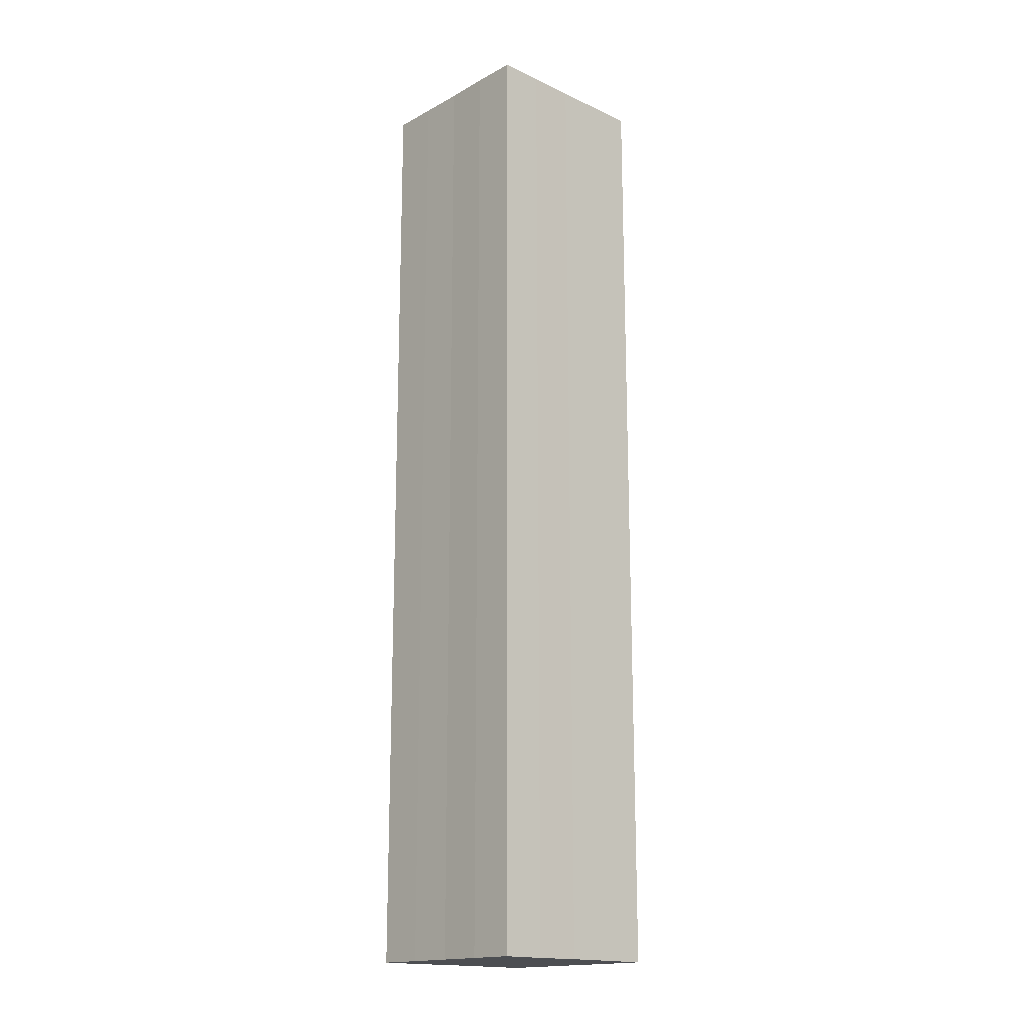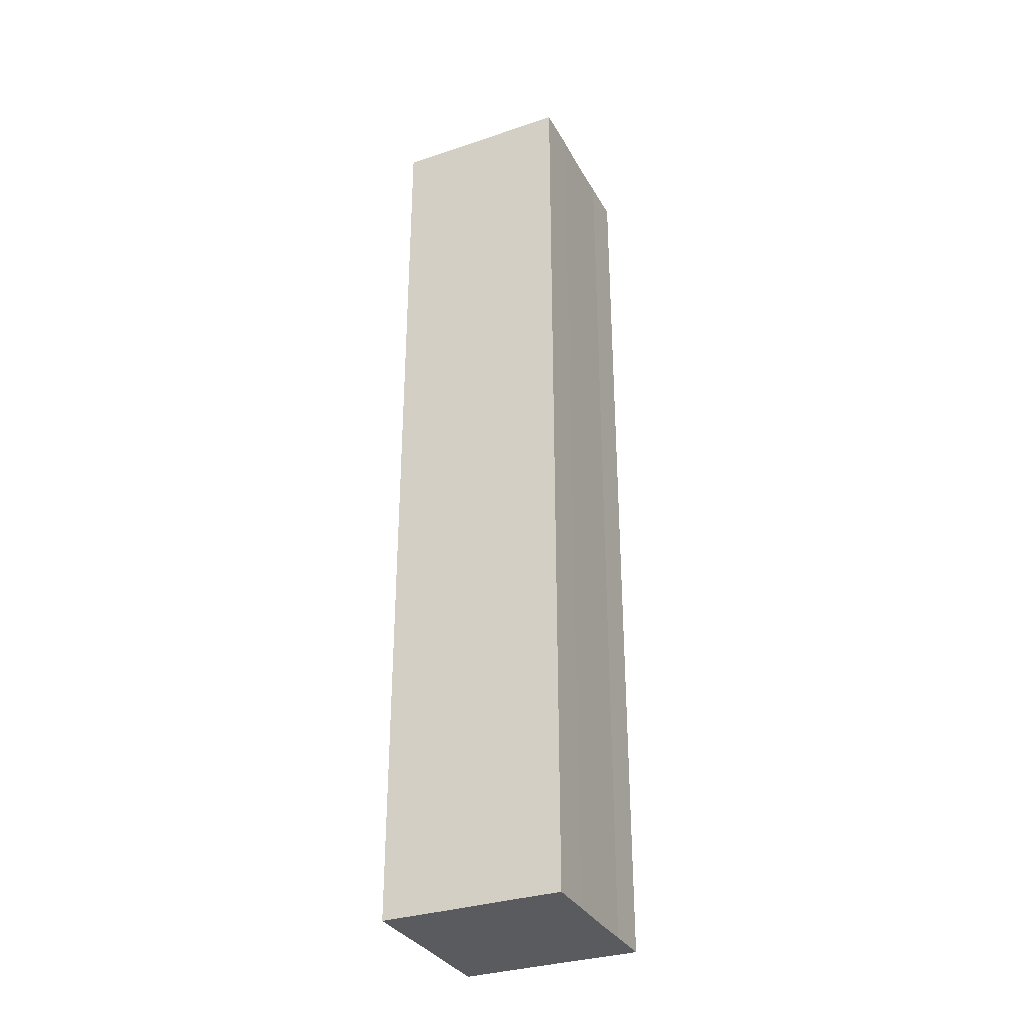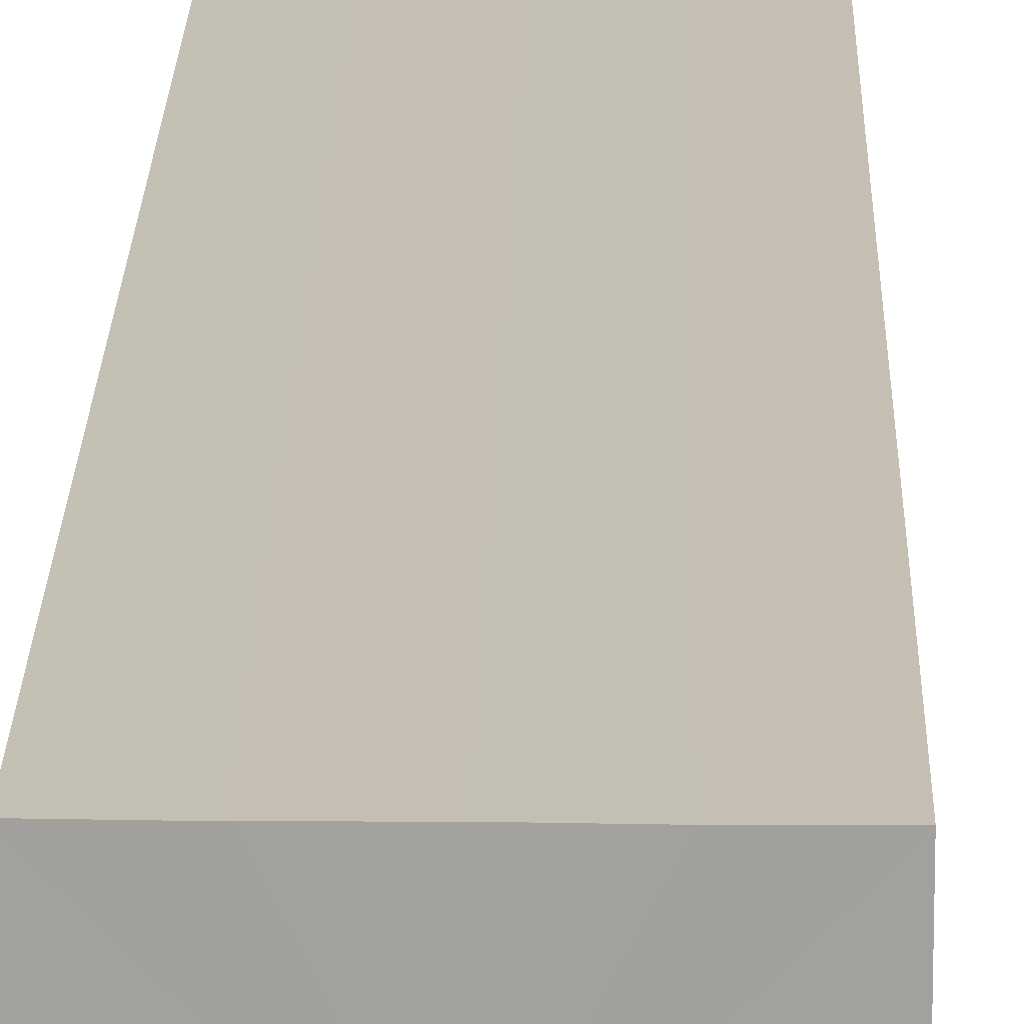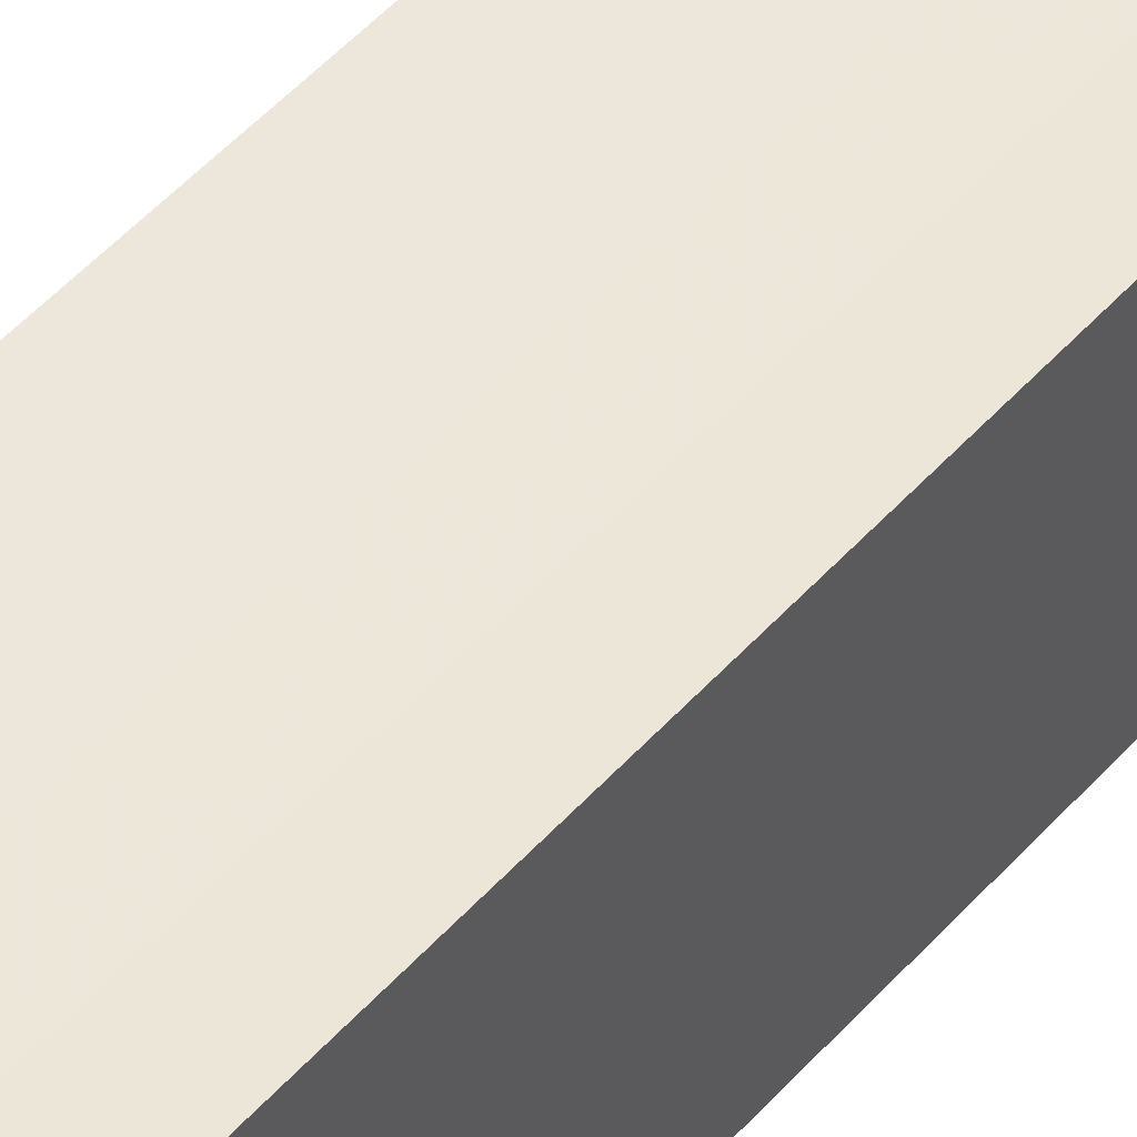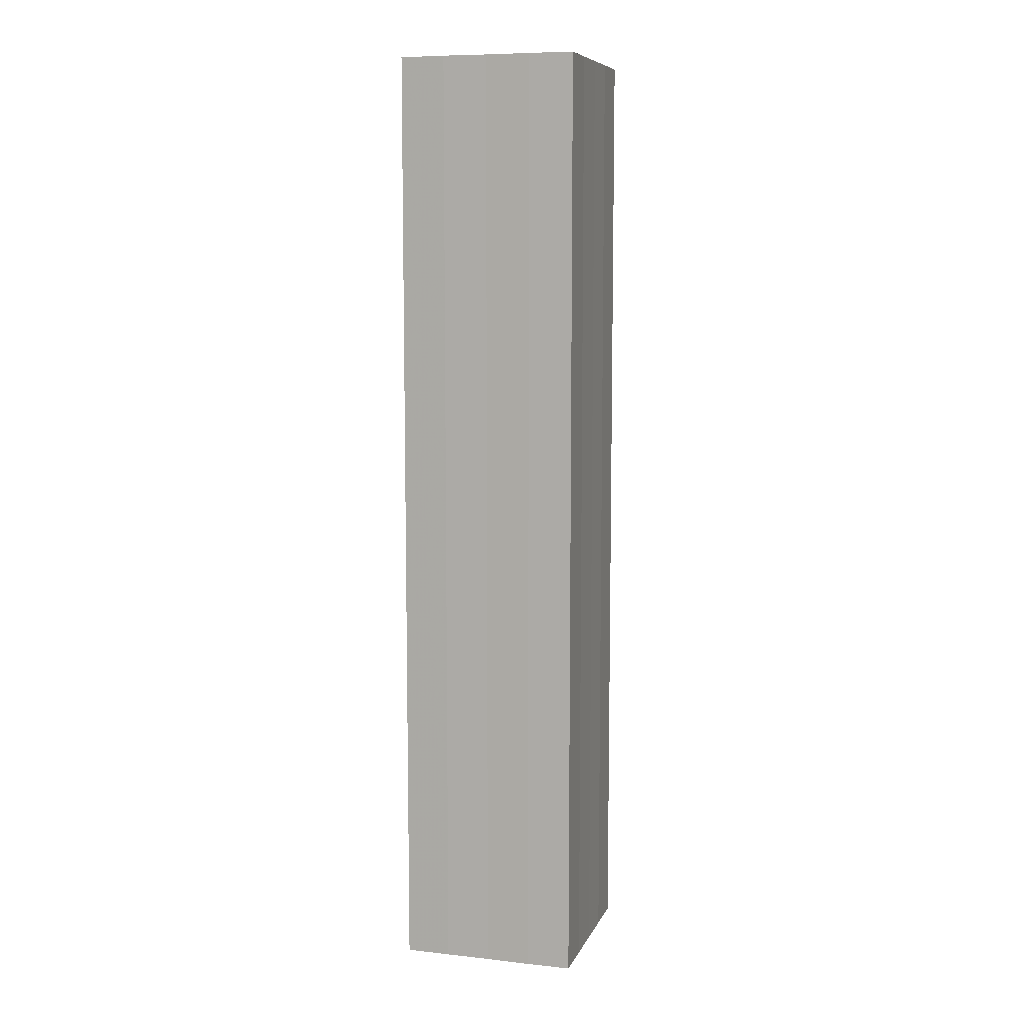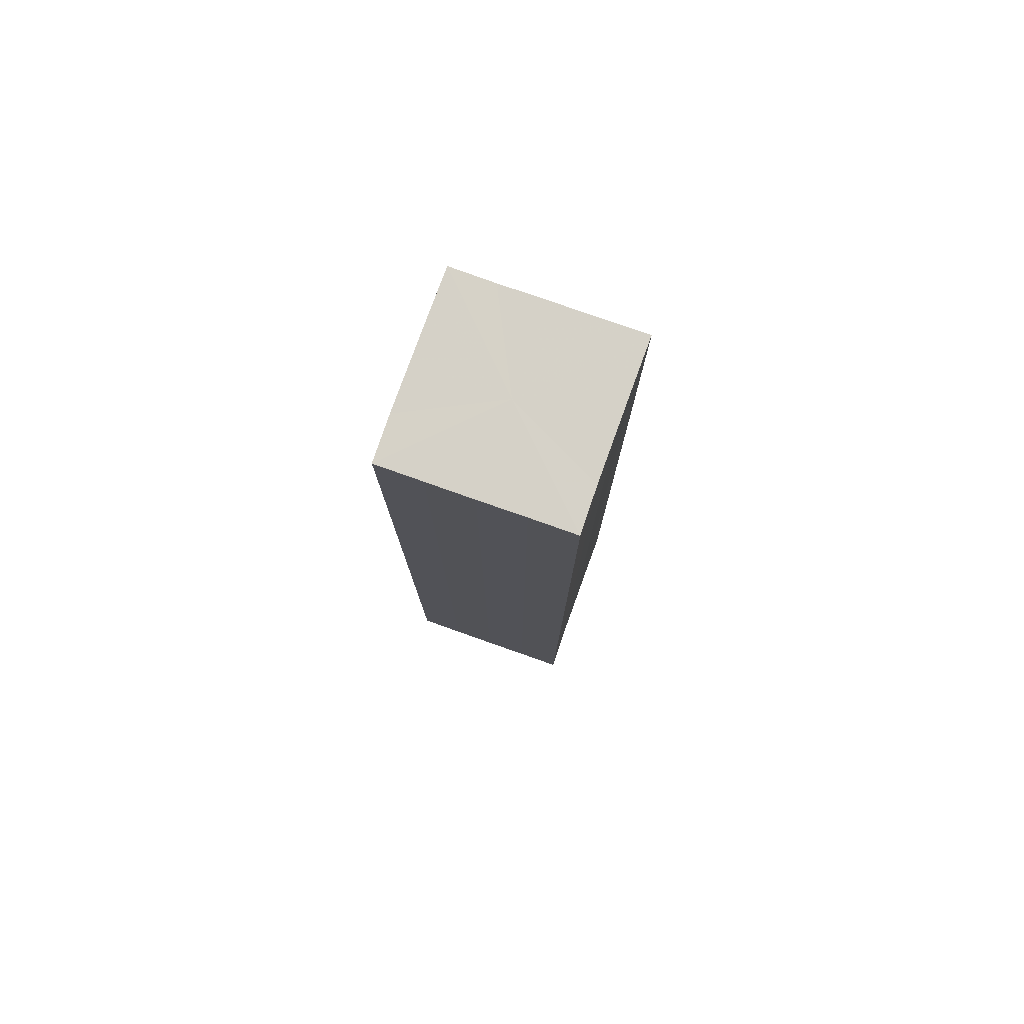
<metadata>
{"format":"obj","ext":"obj","renderer":"f3d","projection":"perspective","resolution":1024,"background":"white","views":[{"elev":-17.0,"azim":-132.9,"up":"+Z"},{"elev":-32.6,"azim":24.8,"up":"+Z"},{"elev":17.7,"azim":1.1,"up":"+Y"},{"elev":50.9,"azim":-139.9,"up":"+Y"},{"elev":8.4,"azim":-73.5,"up":"+Z"},{"elev":78.7,"azim":-160.5,"up":"+Z"}]}
</metadata>
<code>
o 31090
v 2244 1880 14.16
v 2244 1880 14.16
v 2244 1880 14.37
v 2244 1880 14.16
v 2244 1880 14.37
v 2244 1880 14.16
v 2244 1880 14.37
v 2244 1880 14.16
v 2244 1880 14.37
v 2244 1880 14.16
v 2244 1880 14.37
v 2244 1880 14.16
v 2244 1880 14.37
v 2244 1880 14.16
v 2244 1880 14.37
v 2244 1880 14.16
v 2244 1880 14.37
v 2244 1880 14.16
v 2244 1880 14.16
v 2244 1880 14.16
v 2244 1880 14.16
v 2244 1880 14.16
v 2244 1880 14.16
v 2244 1880 14.16
v 2244 1880 14.16
v 2244 1880 14.16
v 2244 1880 14.37
v 2244 1880 14.37
v 2244 1880 14.16
v 2244 1880 14.37
v 2244 1880 14.16
v 2244 1880 14.16
v 2244 1880 14.37
v 2244 1880 14.16
v 2244 1880 14.16
v 2244 1880 14.37
v 2244 1880 14.16
v 2244 1880 14.16
v 2244 1880 14.16
v 2244 1880 14.16
v 2244 1880 14.37
v 2244 1880 14.16
v 2244 1880 14.37
v 2244 1880 14.16
v 2244 1880 14.37
v 2244 1880 14.16
v 2244 1880 14.16
v 2244 1880 14.16
v 2244 1880 14.16
v 2244 1880 14.37
v 2244 1880 14.37
v 2244 1880 14.37
v 2244 1880 14.37
v 2244 1880 14.37
v 2244 1880 14.16
v 2244 1880 14.37
v 2244 1880 14.16
v 2244 1880 14.37
v 2244 1880 14.16
v 2244 1880 14.37
v 2244 1880 14.16
v 2244 1880 14.37
v 2244 1880 14.16
v 2244 1880 14.37
v 2244 1880 14.16
v 2244 1880 14.16
v 2244 1880 14.16
v 2244 1880 14.16
v 2244 1880 14.16
v 2244 1880 14.16
v 2244 1880 14.37
v 2244 1880 14.16
v 2244 1880 14.37
v 2244 1880 14.16
v 2244 1880 14.37
v 2244 1880 14.16
v 2244 1880 14.37
v 2244 1880 14.16
v 2244 1880 14.37
v 2244 1880 14.16
v 2244 1880 14.37
v 2244 1880 14.37
v 2244 1880 14.37
v 2244 1880 14.37
v 2244 1880 14.37
v 2244 1880 14.37
v 2244 1880 14.37
v 2244 1880 14.37
v 2244 1880 14.37
v 2244 1880 14.37
v 2244 1880 14.37
v 2244 1880 14.37
v 2244 1880 14.37
v 2244 1880 14.37
v 2244 1880 14.37
v 2244 1880 14.37
v 2244 1880 14.37
v 2244 1880 14.37
f 1 2 3
f 2 4 5
f 6 1 7
f 8 6 9
f 9 10 11
f 11 12 13
f 13 14 15
f 15 16 17
f 18 16 19
f 18 20 16
f 18 19 21
f 18 22 20
f 18 21 23
f 18 24 22
f 18 23 25
f 18 26 24
f 27 25 28
f 18 25 29
f 30 31 27
f 18 29 32
f 33 34 30
f 18 32 35
f 36 37 33
f 38 39 36
f 39 40 41
f 40 42 43
f 42 44 45
f 18 35 46
f 18 46 47
f 18 47 48
f 18 48 49
f 18 49 26
f 50 26 51
f 52 46 53
f 54 55 50
f 56 57 52
f 58 59 54
f 60 61 56
f 62 63 58
f 64 65 60
f 66 67 62
f 68 69 64
f 67 70 71
f 69 72 73
f 70 74 75
f 74 76 77
f 72 78 79
f 78 80 81
f 82 83 84
f 82 85 83
f 82 84 86
f 82 87 85
f 82 86 88
f 82 89 87
f 82 88 90
f 82 91 89
f 82 90 92
f 82 93 91
f 82 92 94
f 82 95 93
f 82 94 96
f 82 97 95
f 82 96 98
f 82 98 97

</code>
